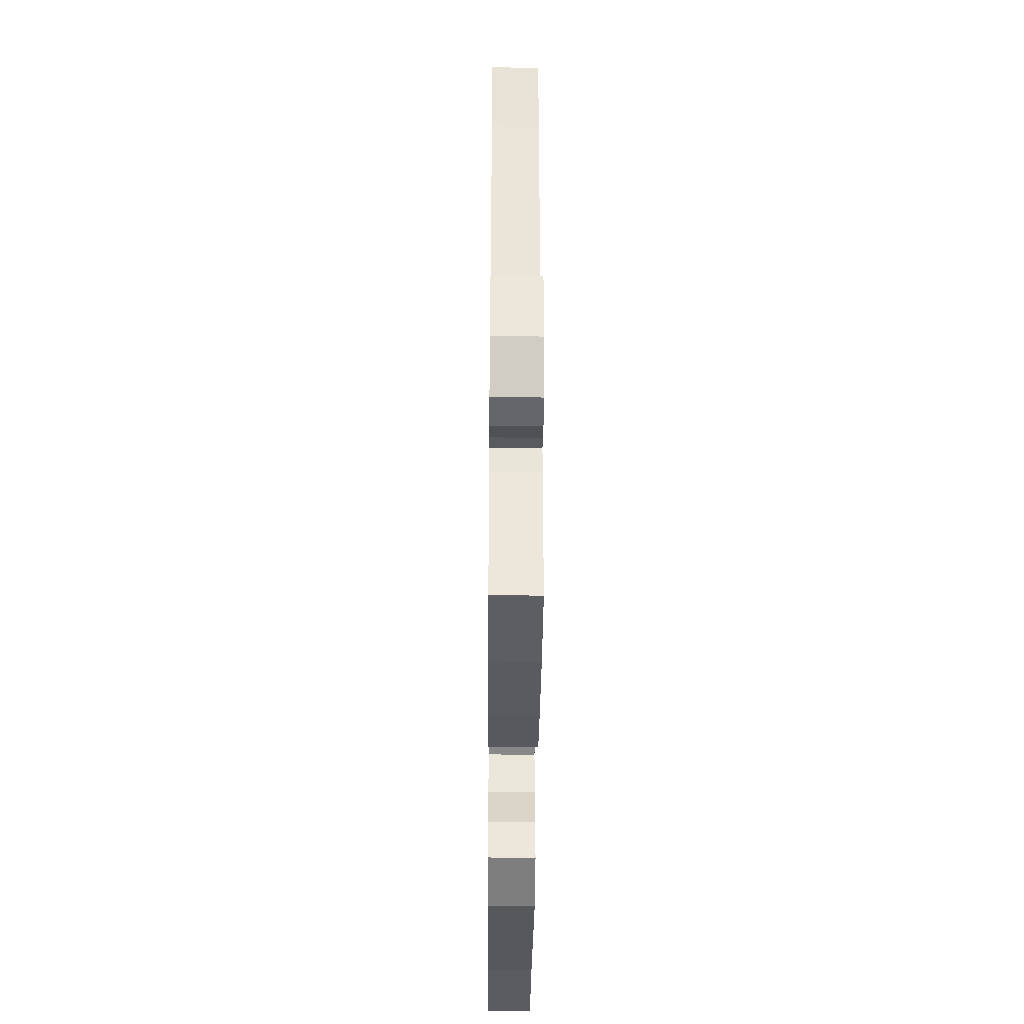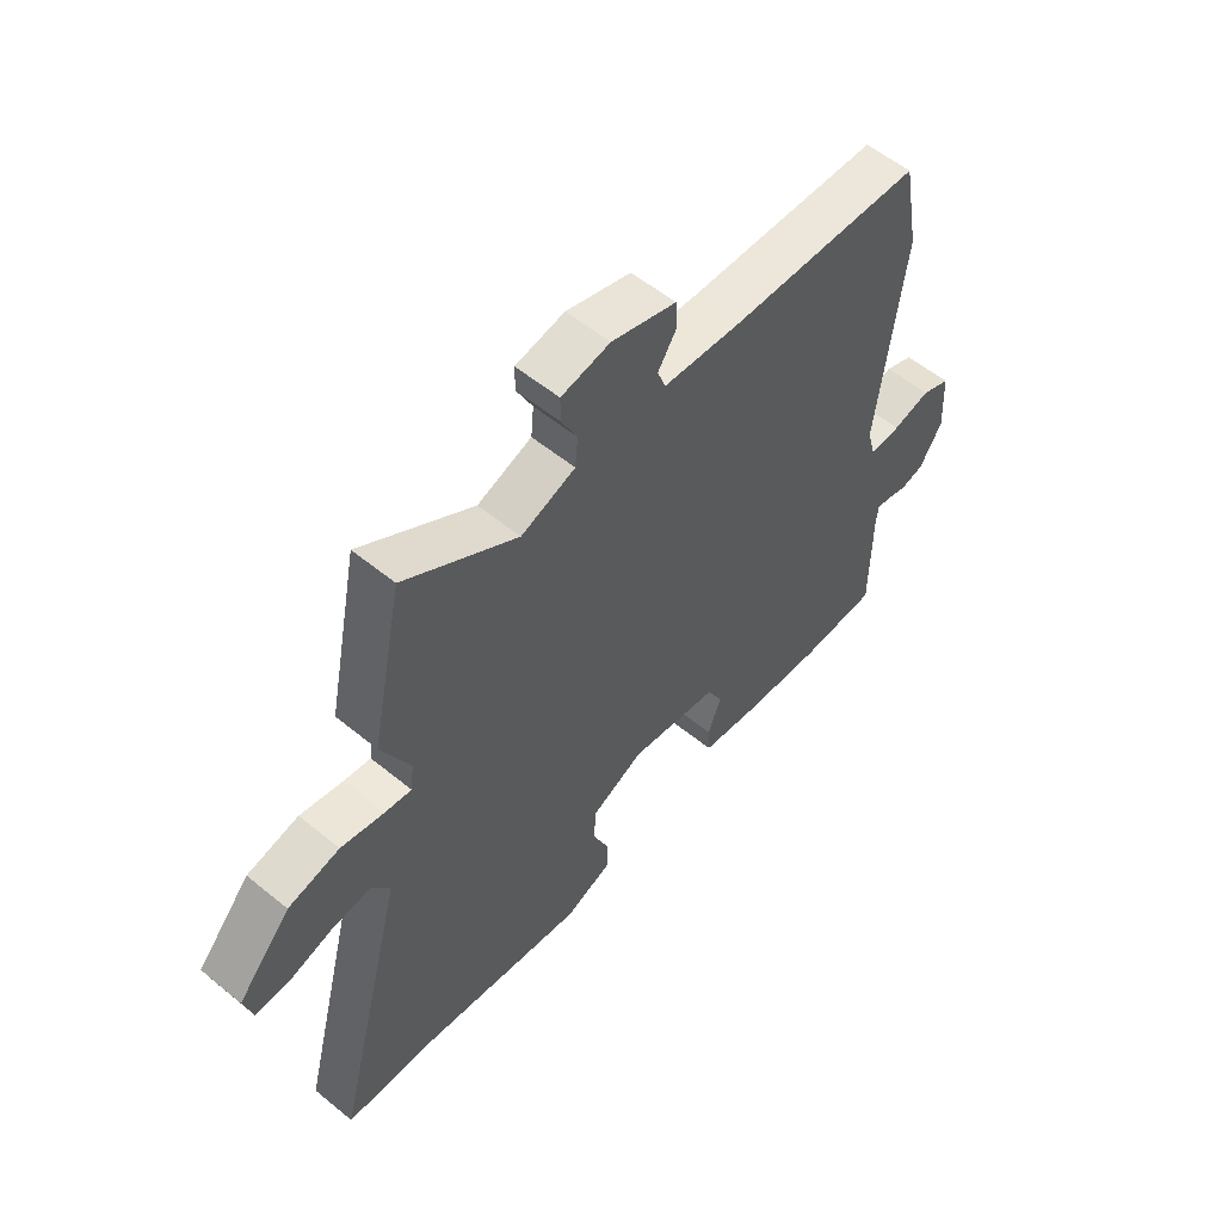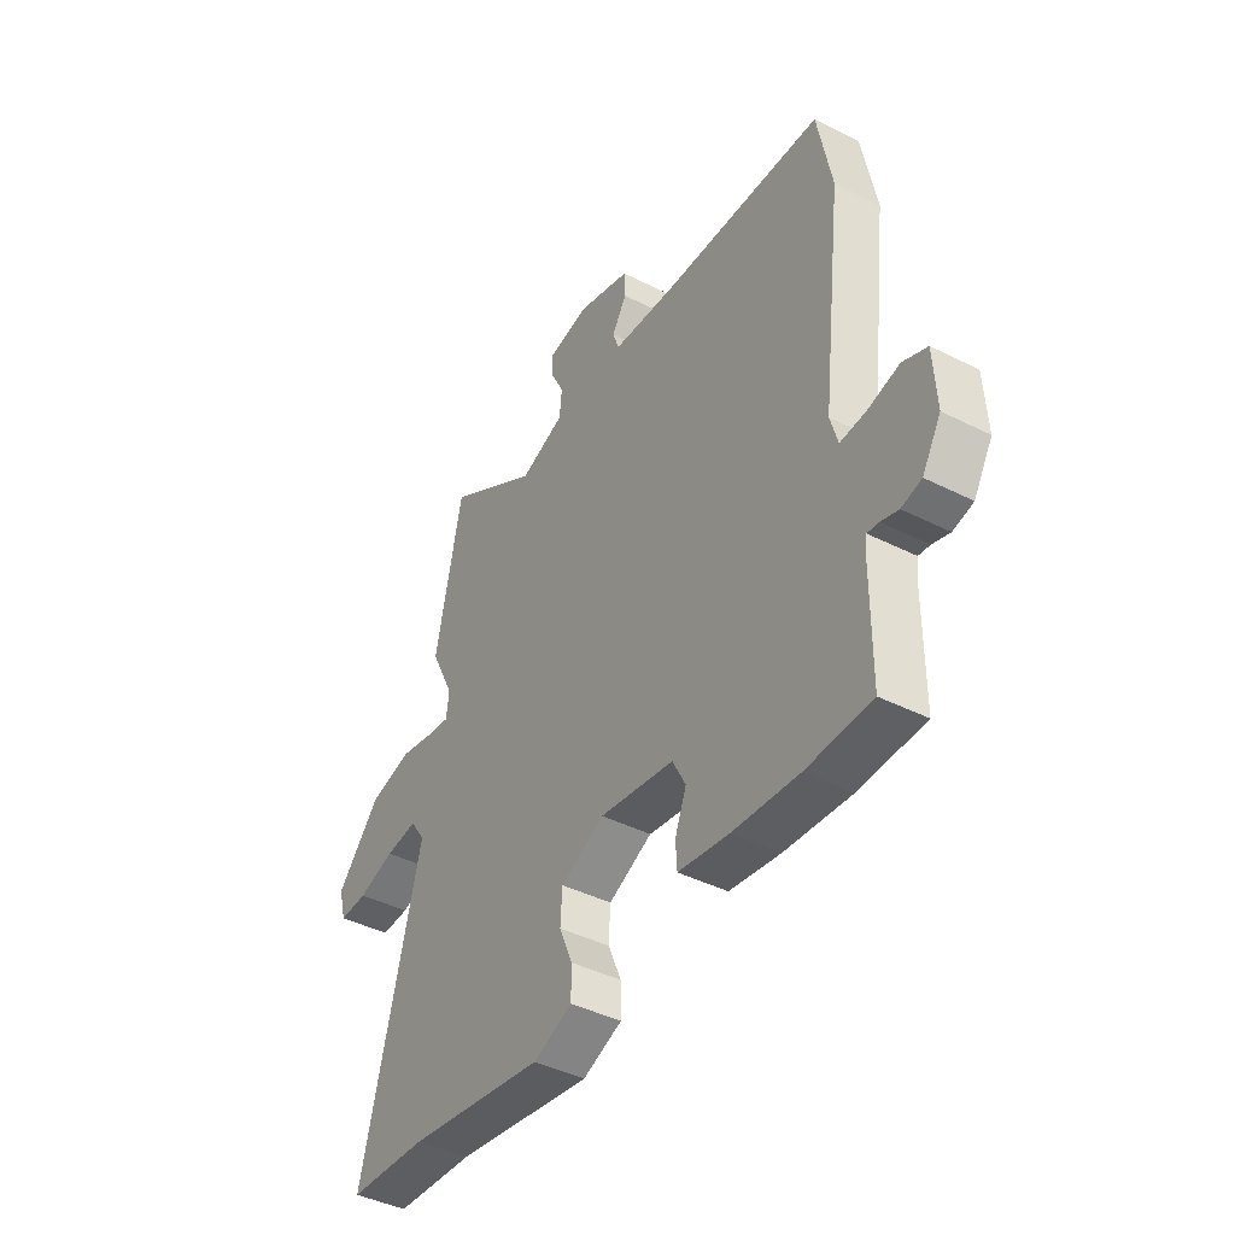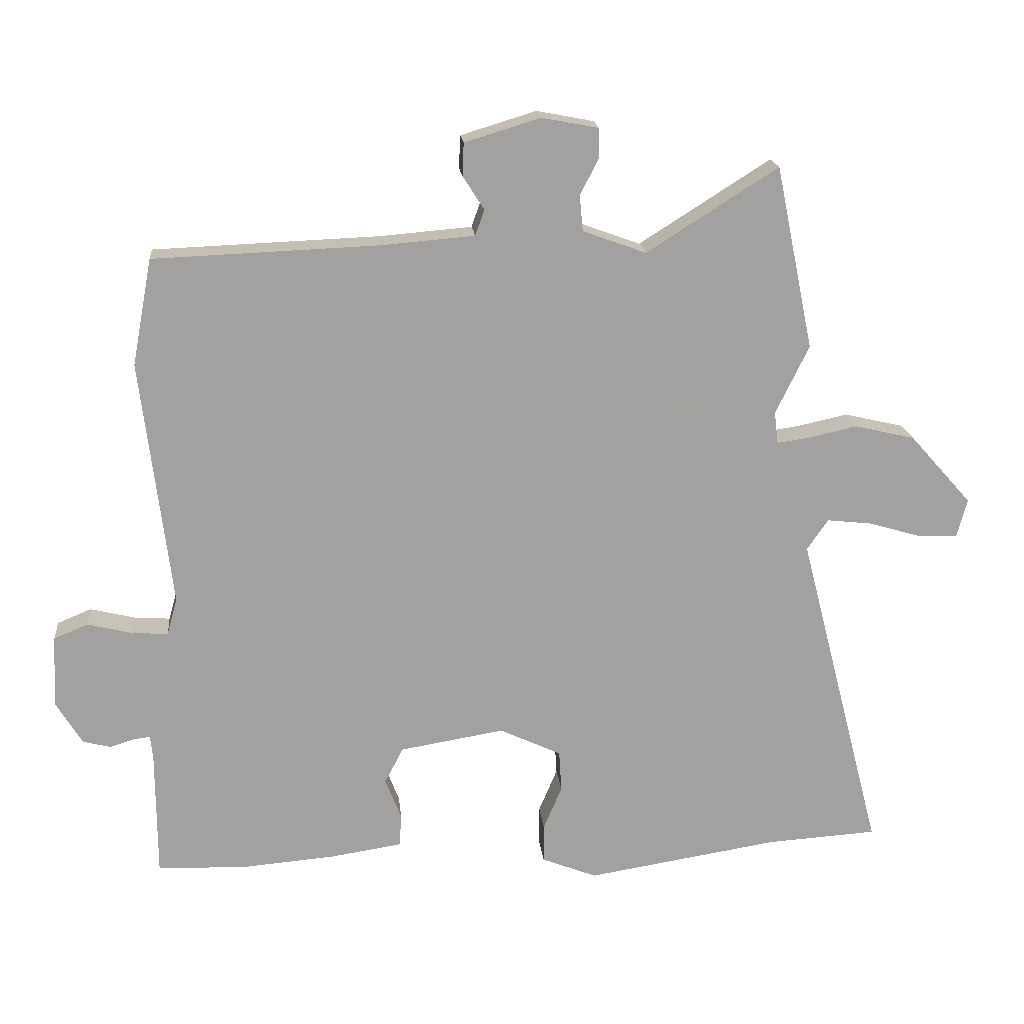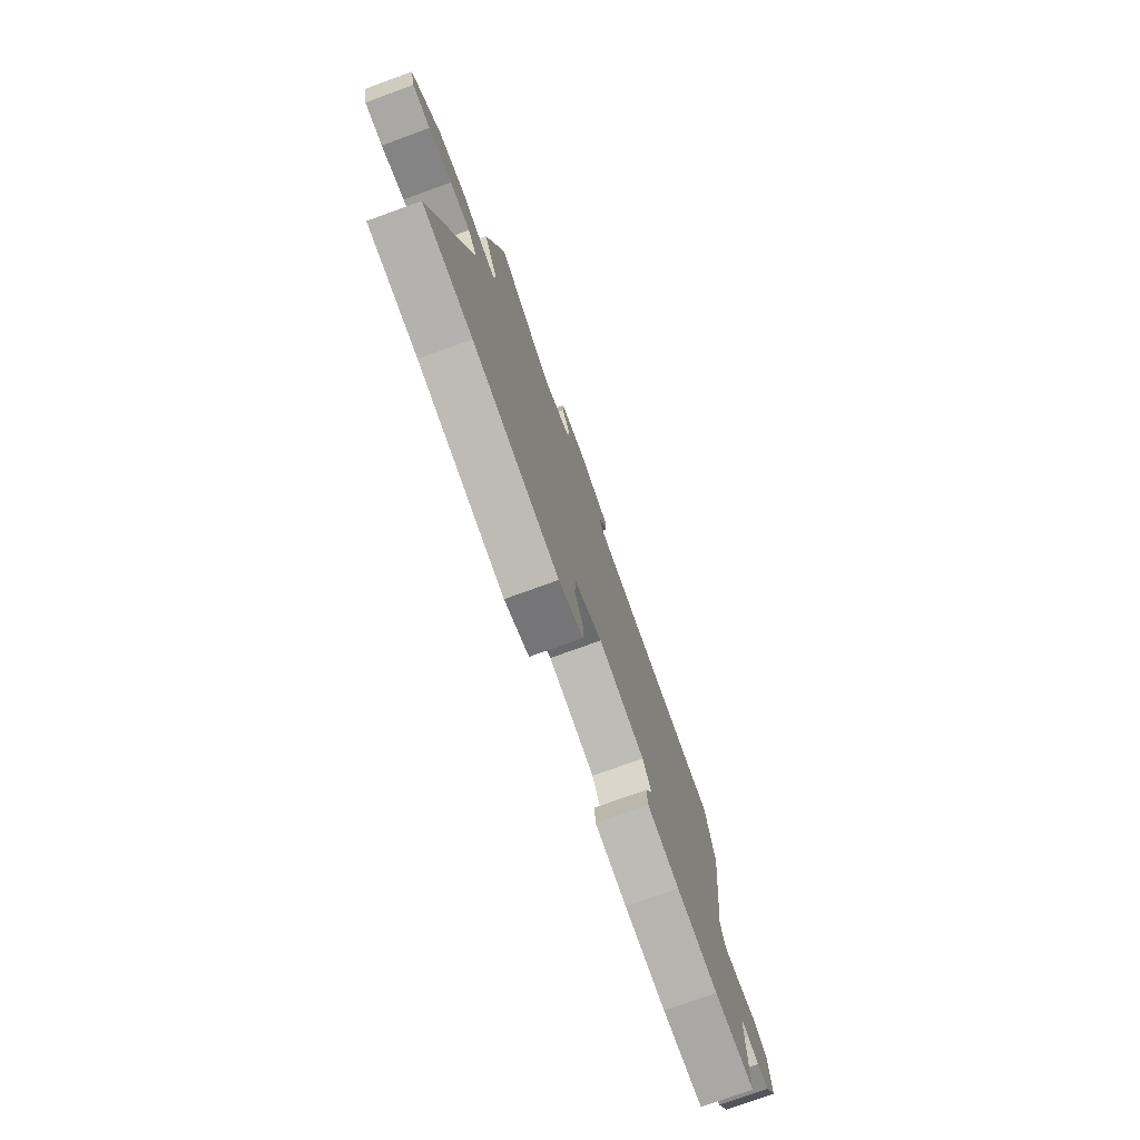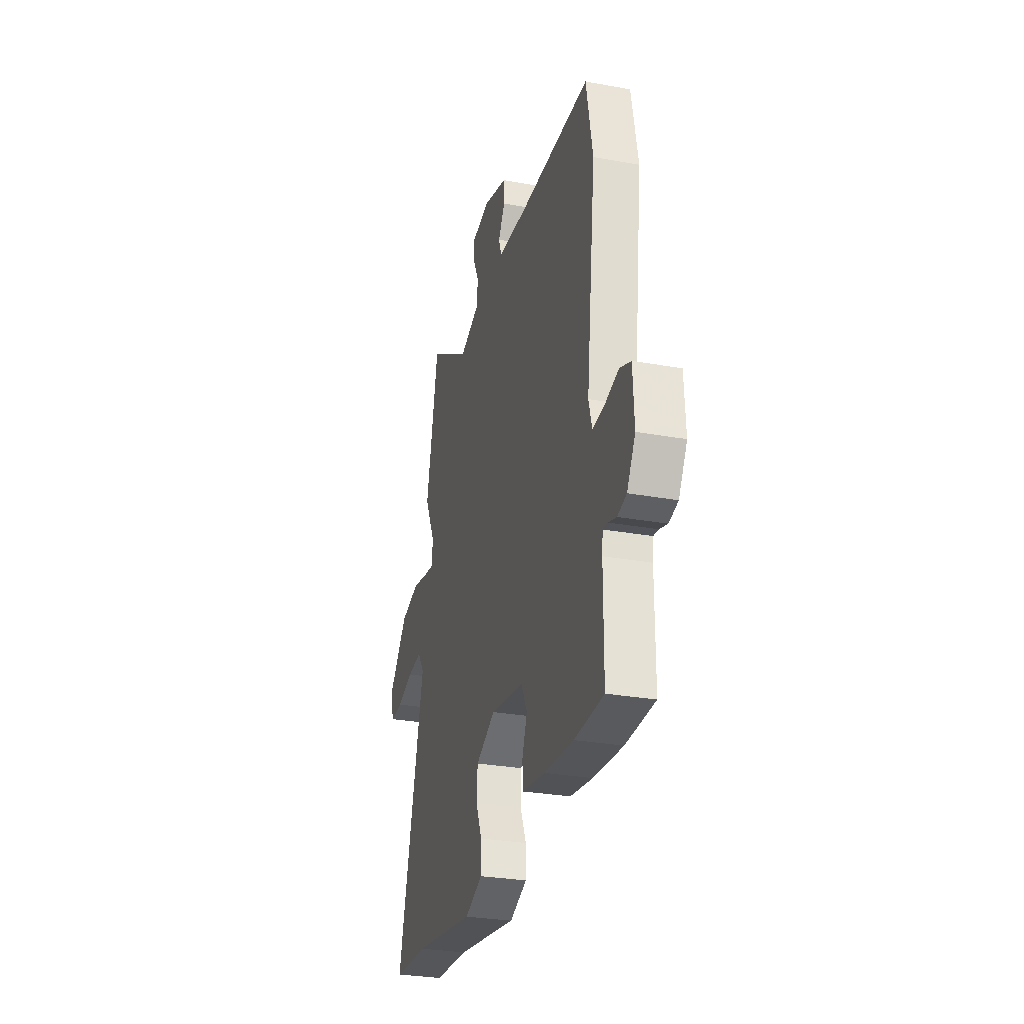
<metadata>
{"format":"obj","ext":"obj","renderer":"f3d","projection":"perspective","resolution":1024,"background":"white","views":[{"elev":-37.8,"azim":89.5,"up":"+Z"},{"elev":56.3,"azim":-49.4,"up":"+Z"},{"elev":-42.4,"azim":58.8,"up":"+Z"},{"elev":18.1,"azim":174.4,"up":"+Z"},{"elev":-76.6,"azim":-70.1,"up":"+Z"},{"elev":-29.3,"azim":75.0,"up":"+Z"}]}
</metadata>
<code>
v 0.528 0.07 -0.499
v 0.386 0.07 -0.503
v 0.242 0.07 -0.491
v 0.131 0.07 -0.474
v 0.128 0.07 -0.423
v 0.153 0.07 -0.359
v 0.124 0.07 -0.303
v -0.039 0.07 -0.276
v -0.135 0.07 -0.321
v -0.139 0.07 -0.385
v -0.11 0.07 -0.454
v -0.11 0.07 -0.514
v -0.196 0.07 -0.548
v -0.497 0.07 -0.5
v -0.67 0.07 -0.489
v -0.538 0.07 0.023
v -0.571 0.07 0.071
v -0.642 0.07 0.063
v -0.723 0.07 0.039
v -0.785 0.07 0.037
v -0.801 0.07 0.097
v -0.704 0.07 0.206
v -0.61 0.07 0.228
v -0.532 0.07 0.211
v -0.483 0.07 0.204
v -0.477 0.07 0.254
v -0.529 0.07 0.361
v -0.47 0.07 0.647
v -0.265 0.07 0.517
v -0.166 0.07 0.553
v -0.161 0.07 0.608
v -0.19 0.07 0.666
v -0.19 0.07 0.711
v -0.101 0.07 0.728
v 0.017 0.07 0.692
v 0.019 0.07 0.641
v -0.014 0.07 0.589
v 0 0.07 0.549
v 0.145 0.07 0.537
v 0.496 0.07 0.523
v 0.527 0.07 0.358
v 0.48 0.07 -0.028
v 0.496 0.07 -0.086
v 0.553 0.07 -0.082
v 0.622 0.07 -0.065
v 0.675 0.07 -0.087
v 0.681 0.07 -0.199
v 0.64 0.07 -0.267
v 0.596 0.07 -0.278
v 0.558 0.07 -0.266
v 0.533 0.07 -0.263
v 0.529 0.07 -0.301
v 0.528 0 -0.499
v 0.386 0 -0.503
v 0.242 0 -0.491
v 0.131 0 -0.474
v 0.128 0 -0.423
v 0.153 0 -0.359
v 0.124 0 -0.303
v -0.039 0 -0.276
v -0.135 0 -0.321
v -0.139 0 -0.385
v -0.11 0 -0.454
v -0.11 0 -0.514
v -0.196 0 -0.548
v -0.497 0 -0.5
v -0.67 0 -0.489
v -0.538 0 0.023
v -0.571 0 0.071
v -0.642 0 0.063
v -0.723 0 0.039
v -0.785 0 0.037
v -0.801 0 0.097
v -0.704 0 0.206
v -0.61 0 0.228
v -0.532 0 0.211
v -0.483 0 0.204
v -0.477 0 0.254
v -0.529 0 0.361
v -0.47 0 0.647
v -0.265 0 0.517
v -0.166 0 0.553
v -0.161 0 0.608
v -0.19 0 0.666
v -0.19 0 0.711
v -0.101 0 0.728
v 0.017 0 0.692
v 0.019 0 0.641
v -0.014 0 0.589
v 0 0 0.549
v 0.145 0 0.537
v 0.496 0 0.523
v 0.527 0 0.358
v 0.48 0 -0.028
v 0.496 0 -0.086
v 0.553 0 -0.082
v 0.622 0 -0.065
v 0.675 0 -0.087
v 0.681 0 -0.199
v 0.64 0 -0.267
v 0.596 0 -0.278
v 0.558 0 -0.266
v 0.533 0 -0.263
v 0.529 0 -0.301
f 48 49 50
f 47 48 50
f 46 47 50
f 45 46 50
f 44 45 50
f 43 44 50 51
f 42 43 51 52
f 39 40 41 42
f 1 2 3
f 52 1 3
f 42 52 3
f 39 42 3
f 38 39 3
f 35 36 37
f 34 35 37
f 33 34 37
f 32 33 37
f 31 32 37
f 37 38 3
f 31 37 3
f 30 31 3
f 26 27 28 29
f 25 26 29 30
f 22 23 24
f 21 22 24
f 20 21 24
f 19 20 24
f 18 19 24
f 17 18 24 25
f 16 17 25 30
f 14 15 16 30
f 12 13 14
f 11 12 14
f 10 11 14
f 9 10 14 30
f 3 4 5 6
f 3 6 7
f 30 3 7
f 8 9 30
f 7 8 30
f 102 101 100
f 102 100 99
f 102 99 98
f 102 98 97
f 102 97 96
f 103 102 96 95
f 104 103 95 94
f 94 93 92 91
f 55 54 53
f 55 53 104
f 55 104 94
f 55 94 91
f 55 91 90
f 89 88 87
f 89 87 86
f 89 86 85
f 89 85 84
f 89 84 83
f 55 90 89
f 55 89 83
f 55 83 82
f 81 80 79 78
f 82 81 78 77
f 76 75 74
f 76 74 73
f 76 73 72
f 76 72 71
f 76 71 70
f 77 76 70 69
f 82 77 69 68
f 82 68 67 66
f 66 65 64
f 66 64 63
f 66 63 62
f 82 66 62 61
f 58 57 56 55
f 59 58 55
f 59 55 82
f 82 61 60
f 82 60 59
f 1 53 54 2
f 2 54 55 3
f 3 55 56 4
f 4 56 57 5
f 5 57 58 6
f 6 58 59 7
f 7 59 60 8
f 8 60 61 9
f 9 61 62 10
f 10 62 63 11
f 11 63 64 12
f 12 64 65 13
f 13 65 66 14
f 14 66 67 15
f 15 67 68 16
f 16 68 69 17
f 17 69 70 18
f 18 70 71 19
f 19 71 72 20
f 20 72 73 21
f 21 73 74 22
f 22 74 75 23
f 23 75 76 24
f 24 76 77 25
f 25 77 78 26
f 26 78 79 27
f 27 79 80 28
f 28 80 81 29
f 29 81 82 30
f 30 82 83 31
f 31 83 84 32
f 32 84 85 33
f 33 85 86 34
f 34 86 87 35
f 35 87 88 36
f 36 88 89 37
f 37 89 90 38
f 38 90 91 39
f 39 91 92 40
f 40 92 93 41
f 41 93 94 42
f 42 94 95 43
f 43 95 96 44
f 44 96 97 45
f 45 97 98 46
f 46 98 99 47
f 47 99 100 48
f 48 100 101 49
f 49 101 102 50
f 50 102 103 51
f 51 103 104 52
f 52 104 53 1

</code>
